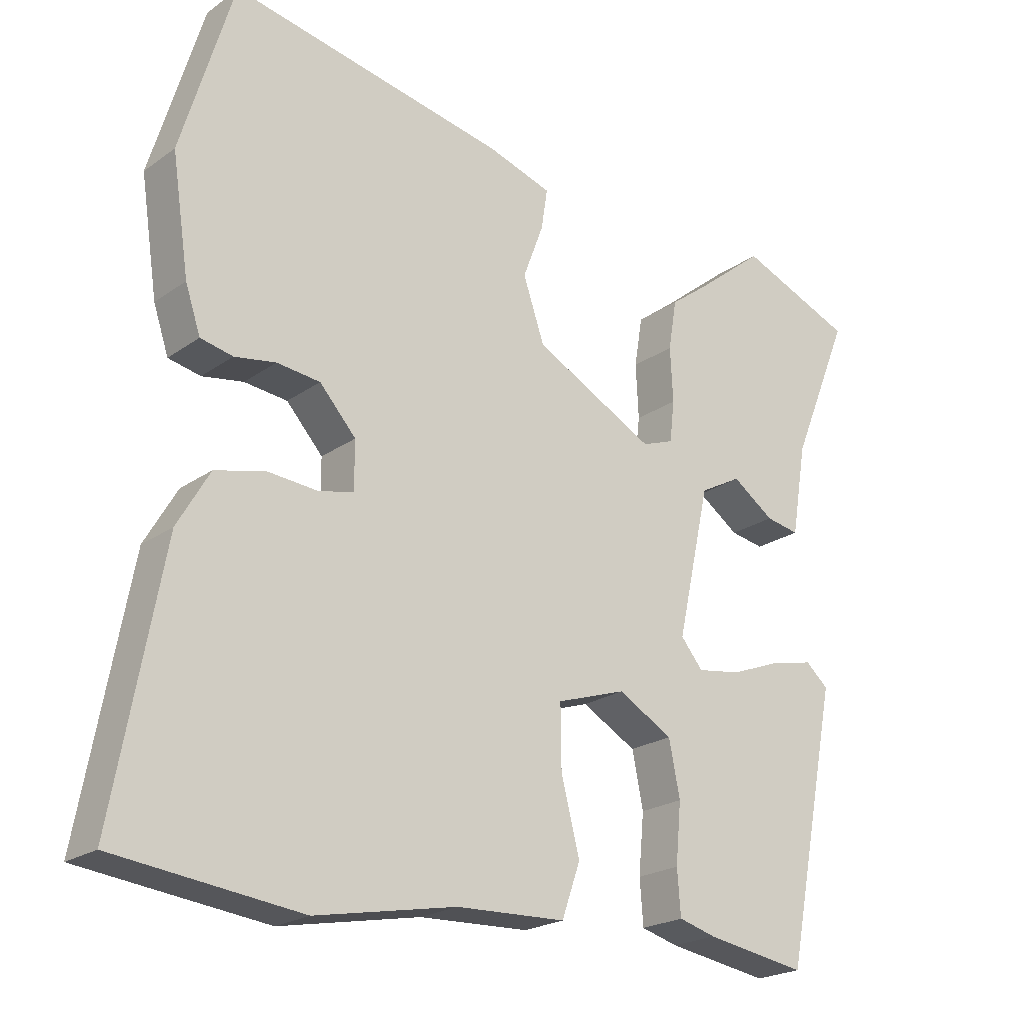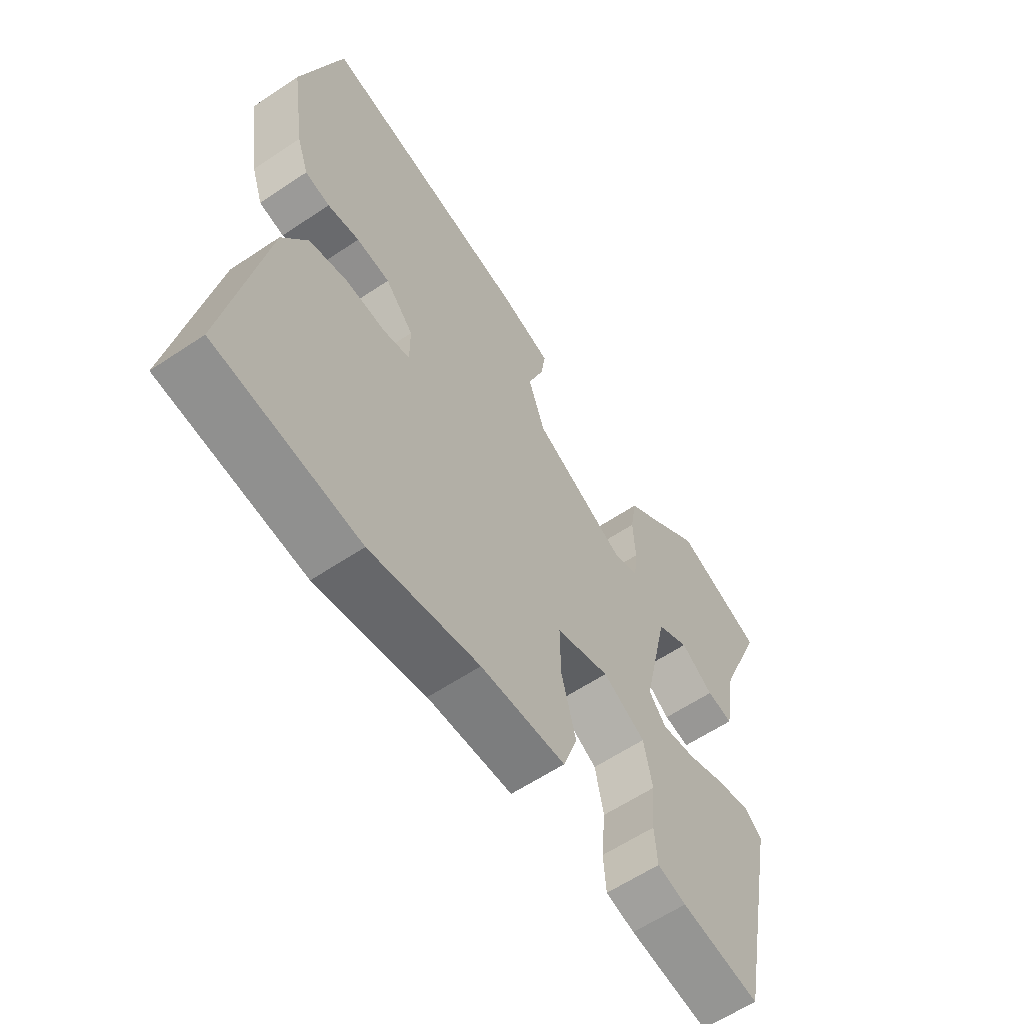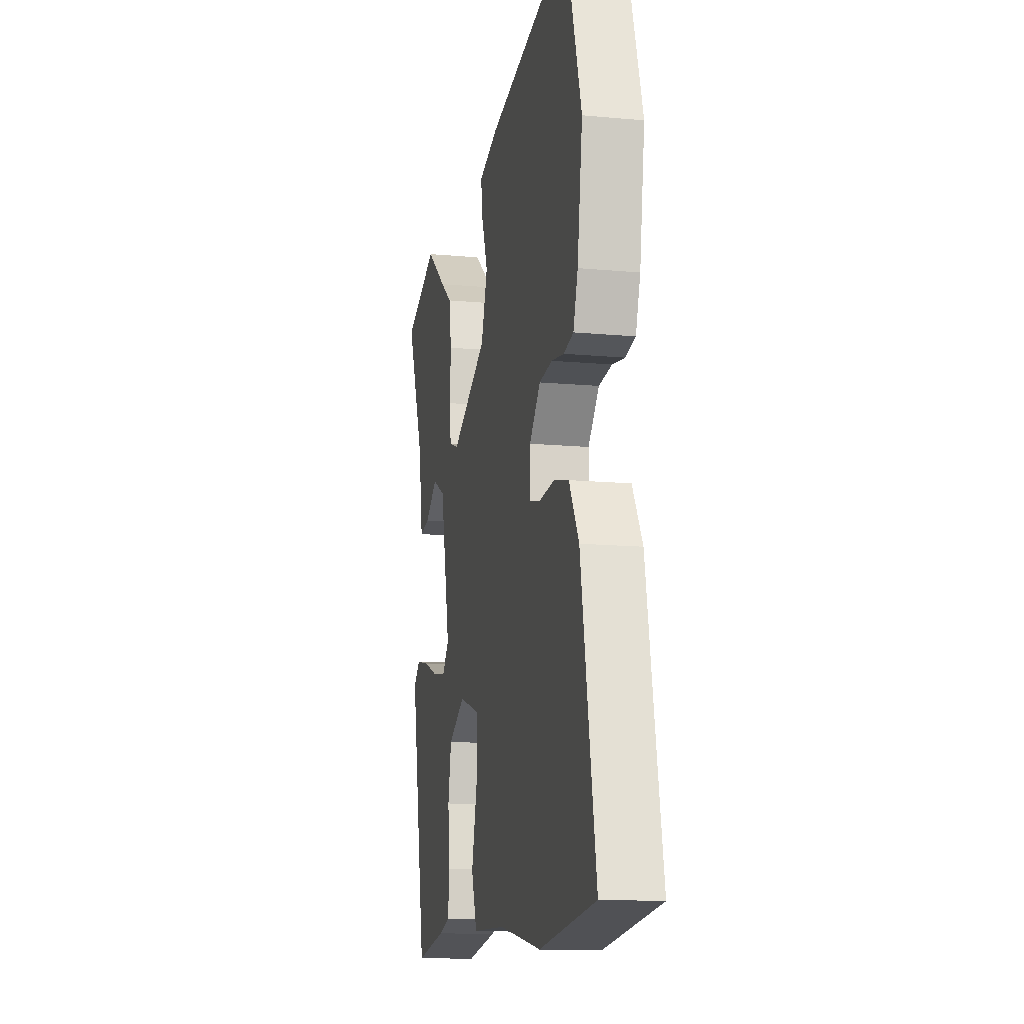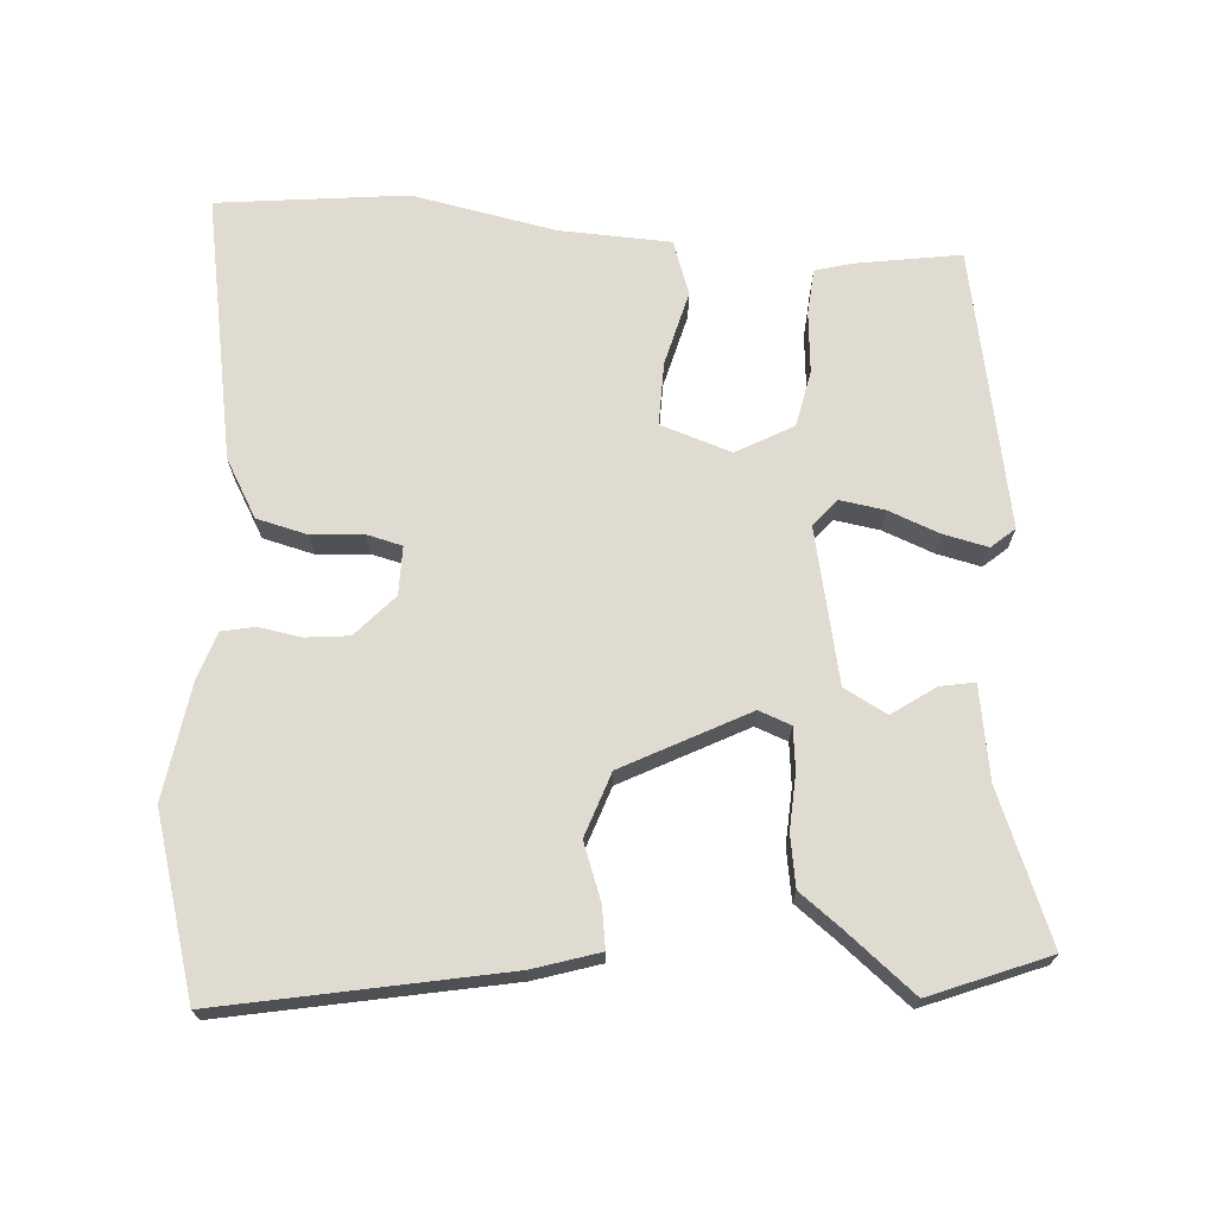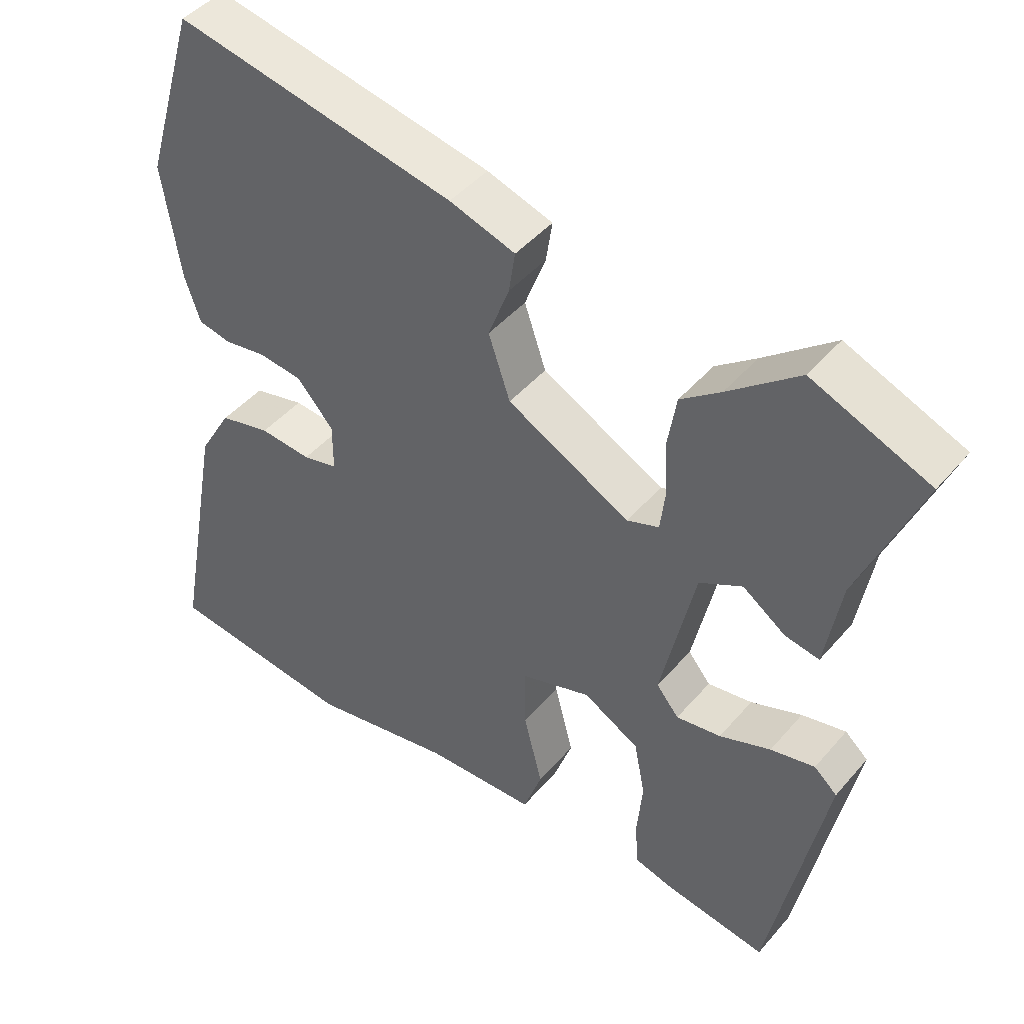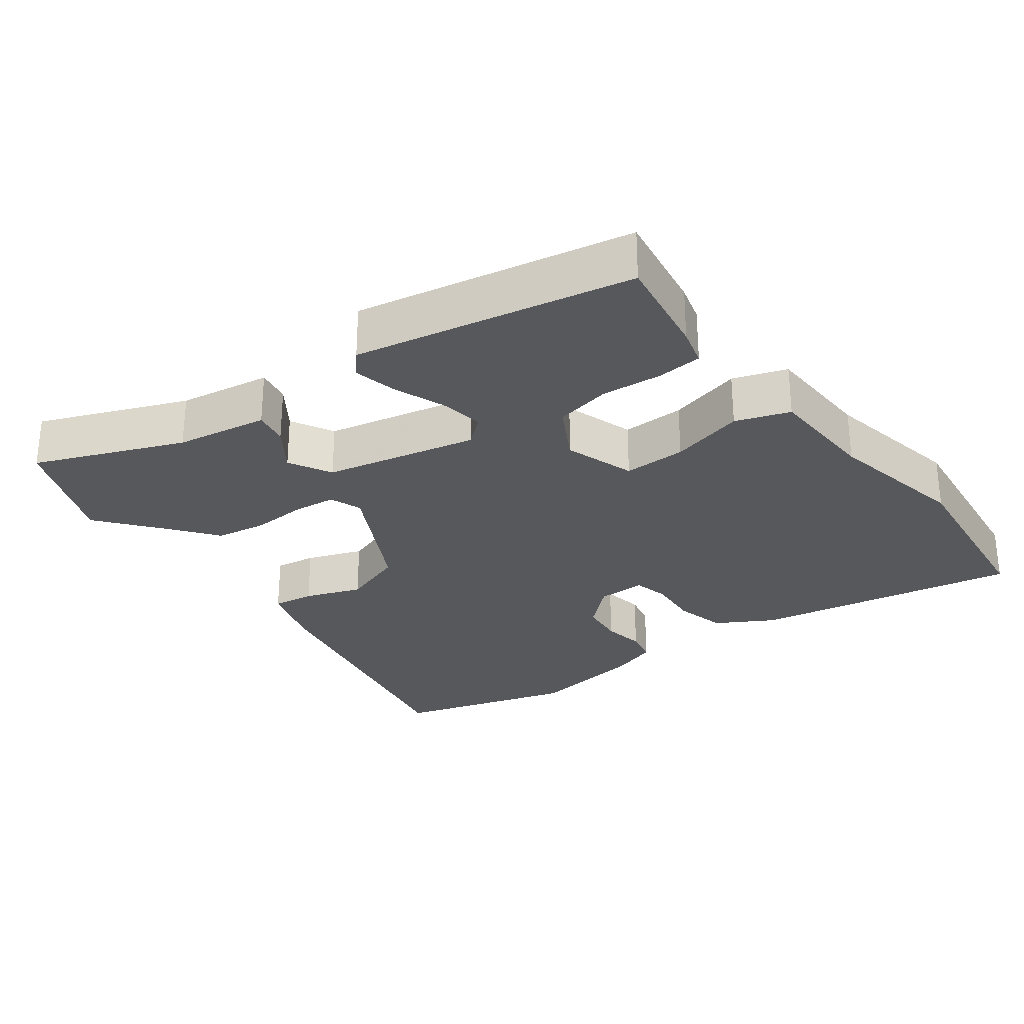
<metadata>
{"format":"obj","ext":"obj","renderer":"f3d","projection":"perspective","resolution":1024,"background":"white","views":[{"elev":-21.7,"azim":-39.1,"up":"+Z"},{"elev":-60.6,"azim":-55.6,"up":"+Z"},{"elev":-13.6,"azim":-101.8,"up":"+Z"},{"elev":69.9,"azim":4.3,"up":"+Y"},{"elev":45.1,"azim":37.7,"up":"+Z"},{"elev":-28.5,"azim":127.1,"up":"+Y"}]}
</metadata>
<code>
v -0.542 0.07 0.361
v -0.466 0.07 0.614
v -0.064 0.07 0.535
v 0.03 0.07 0.505
v 0.021 0.07 0.446
v -0.009 0.07 0.366
v 0.022 0.07 0.275
v 0.198 0.07 0.182
v 0.244 0.07 0.199
v 0.251 0.07 0.259
v 0.247 0.07 0.338
v 0.259 0.07 0.411
v 0.316 0.07 0.454
v 0.416 0.07 0.534
v 0.583 0.07 0.466
v 0.497 0.07 0.256
v 0.475 0.07 0.124
v 0.426 0.07 0.133
v 0.365 0.07 0.176
v 0.304 0.07 0.143
v 0.256 0.07 -0.075
v 0.288 0.07 -0.114
v 0.352 0.07 -0.104
v 0.425 0.07 -0.076
v 0.488 0.07 -0.062
v 0.521 0.07 -0.091
v 0.443 0.07 -0.487
v 0.295 0.07 -0.463
v 0.241 0.07 -0.448
v 0.236 0.07 -0.383
v 0.244 0.07 -0.296
v 0.228 0.07 -0.216
v 0.148 0.07 -0.171
v 0.047 0.07 -0.204
v 0.048 0.07 -0.294
v 0.075 0.07 -0.4
v 0.048 0.07 -0.477
v -0.111 0.07 -0.483
v -0.316 0.07 -0.522
v -0.586 0.07 -0.49
v -0.516 0.07 -0.112
v -0.469 0.07 -0.031
v -0.396 0.07 -0.013
v -0.322 0.07 -0.019
v -0.272 0.07 -0.007
v -0.272 0.07 0.062
v -0.325 0.07 0.121
v -0.388 0.07 0.128
v -0.448 0.07 0.118
v -0.495 0.07 0.128
v -0.517 0.07 0.194
v -0.542 0 0.361
v -0.466 0 0.614
v -0.064 0 0.535
v 0.03 0 0.505
v 0.021 0 0.446
v -0.009 0 0.366
v 0.022 0 0.275
v 0.198 0 0.182
v 0.244 0 0.199
v 0.251 0 0.259
v 0.247 0 0.338
v 0.259 0 0.411
v 0.316 0 0.454
v 0.416 0 0.534
v 0.583 0 0.466
v 0.497 0 0.256
v 0.475 0 0.124
v 0.426 0 0.133
v 0.365 0 0.176
v 0.304 0 0.143
v 0.256 0 -0.075
v 0.288 0 -0.114
v 0.352 0 -0.104
v 0.425 0 -0.076
v 0.488 0 -0.062
v 0.521 0 -0.091
v 0.443 0 -0.487
v 0.295 0 -0.463
v 0.241 0 -0.448
v 0.236 0 -0.383
v 0.244 0 -0.296
v 0.228 0 -0.216
v 0.148 0 -0.171
v 0.047 0 -0.204
v 0.048 0 -0.294
v 0.075 0 -0.4
v 0.048 0 -0.477
v -0.111 0 -0.483
v -0.316 0 -0.522
v -0.586 0 -0.49
v -0.516 0 -0.112
v -0.469 0 -0.031
v -0.396 0 -0.013
v -0.322 0 -0.019
v -0.272 0 -0.007
v -0.272 0 0.062
v -0.325 0 0.121
v -0.388 0 0.128
v -0.448 0 0.118
v -0.495 0 0.128
v -0.517 0 0.194
f 48 49 50 51
f 47 48 51 1
f 41 42 43 44
f 41 44 45
f 38 39 40 41
f 38 41 45
f 35 36 37 38
f 34 35 38 45
f 33 34 45 46
f 28 29 30 31
f 28 31 32
f 27 28 32
f 26 27 32
f 23 24 25 26
f 22 23 26 32
f 21 22 32 33
f 16 17 18 19
f 16 19 20
f 13 14 15 16
f 13 16 20
f 10 11 12 13
f 9 10 13 20
f 8 9 20 21
f 3 4 5 6
f 1 2 3 6
f 47 1 6 7
f 21 33 46 47
f 7 8 21 47
f 102 101 100 99
f 52 102 99 98
f 95 94 93 92
f 96 95 92
f 92 91 90 89
f 96 92 89
f 89 88 87 86
f 96 89 86 85
f 97 96 85 84
f 82 81 80 79
f 83 82 79
f 83 79 78
f 83 78 77
f 77 76 75 74
f 83 77 74 73
f 84 83 73 72
f 70 69 68 67
f 71 70 67
f 67 66 65 64
f 71 67 64
f 64 63 62 61
f 71 64 61 60
f 72 71 60 59
f 57 56 55 54
f 57 54 53 52
f 58 57 52 98
f 98 97 84 72
f 98 72 59 58
f 1 52 53 2
f 2 53 54 3
f 3 54 55 4
f 4 55 56 5
f 5 56 57 6
f 6 57 58 7
f 7 58 59 8
f 8 59 60 9
f 9 60 61 10
f 10 61 62 11
f 11 62 63 12
f 12 63 64 13
f 13 64 65 14
f 14 65 66 15
f 15 66 67 16
f 16 67 68 17
f 17 68 69 18
f 18 69 70 19
f 19 70 71 20
f 20 71 72 21
f 21 72 73 22
f 22 73 74 23
f 23 74 75 24
f 24 75 76 25
f 25 76 77 26
f 26 77 78 27
f 27 78 79 28
f 28 79 80 29
f 29 80 81 30
f 30 81 82 31
f 31 82 83 32
f 32 83 84 33
f 33 84 85 34
f 34 85 86 35
f 35 86 87 36
f 36 87 88 37
f 37 88 89 38
f 38 89 90 39
f 39 90 91 40
f 40 91 92 41
f 41 92 93 42
f 42 93 94 43
f 43 94 95 44
f 44 95 96 45
f 45 96 97 46
f 46 97 98 47
f 47 98 99 48
f 48 99 100 49
f 49 100 101 50
f 50 101 102 51
f 51 102 52 1

</code>
